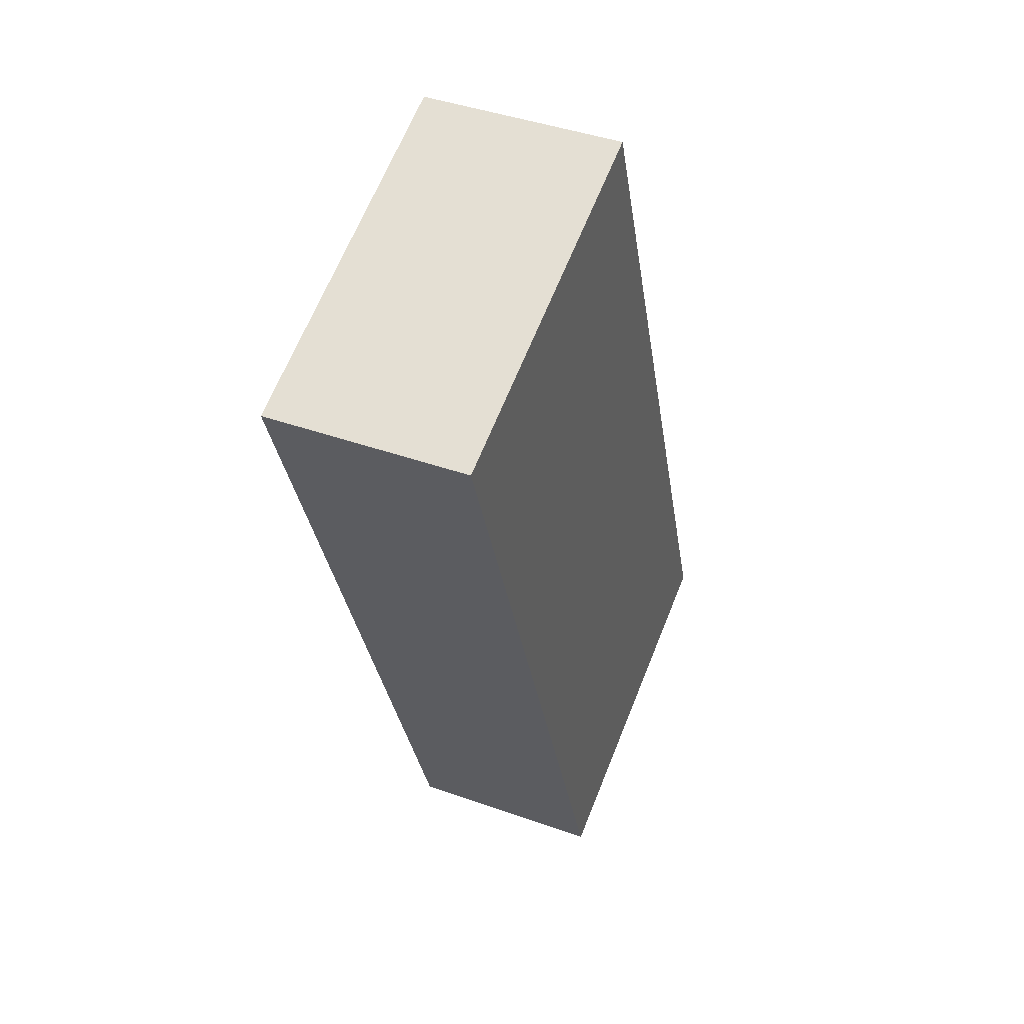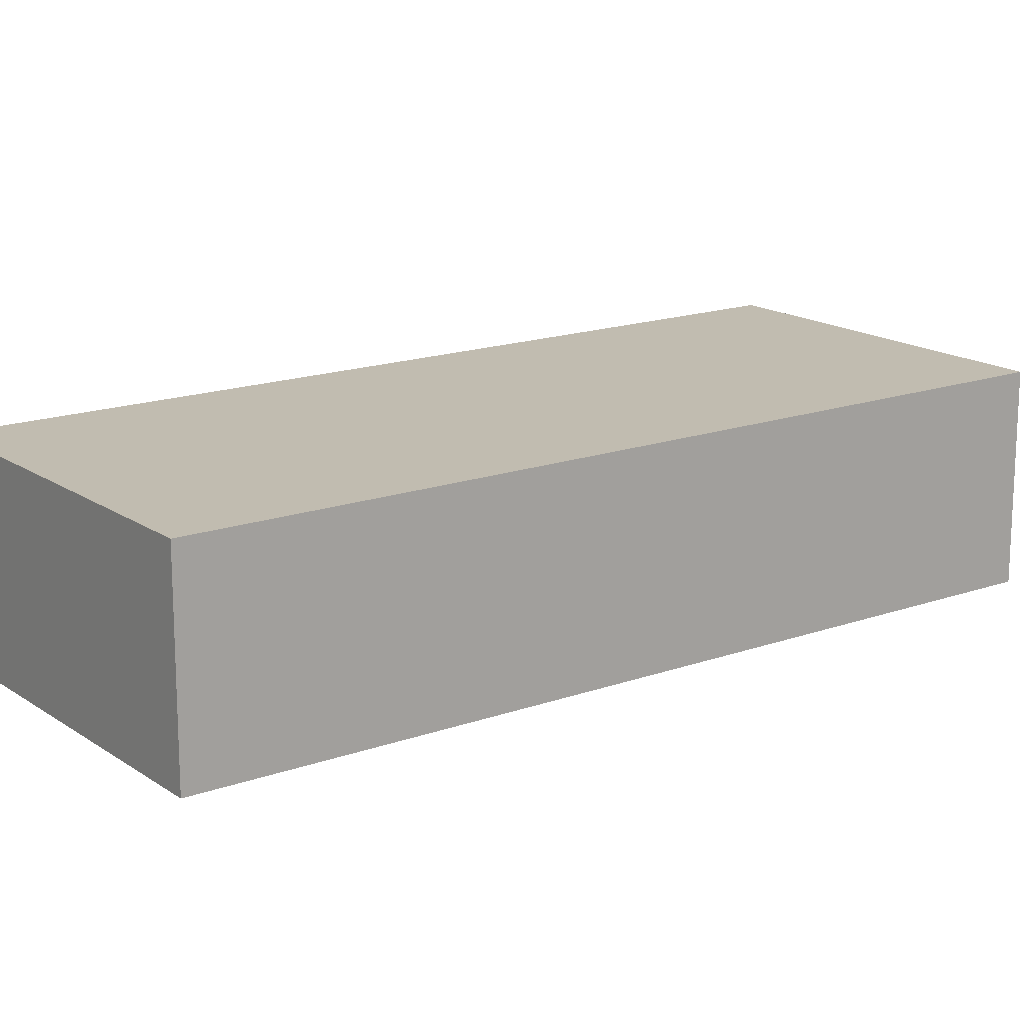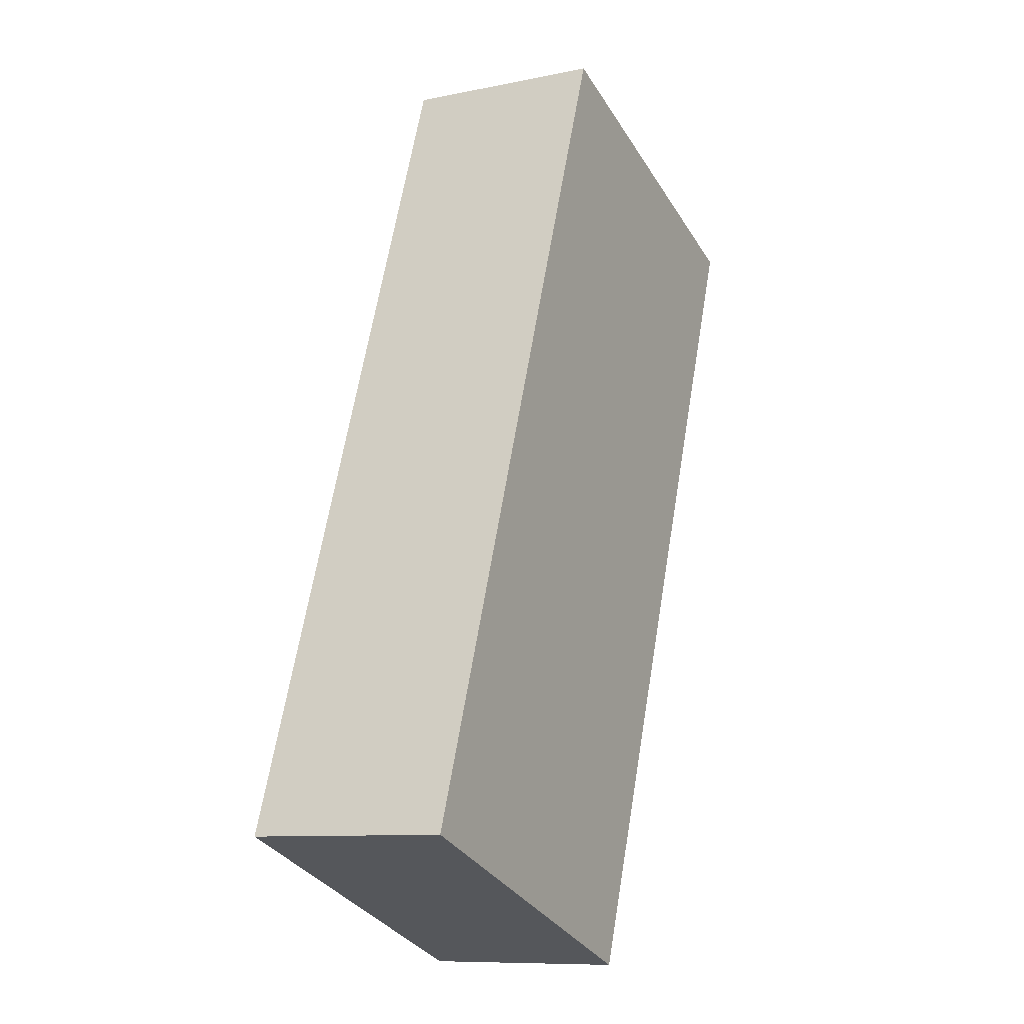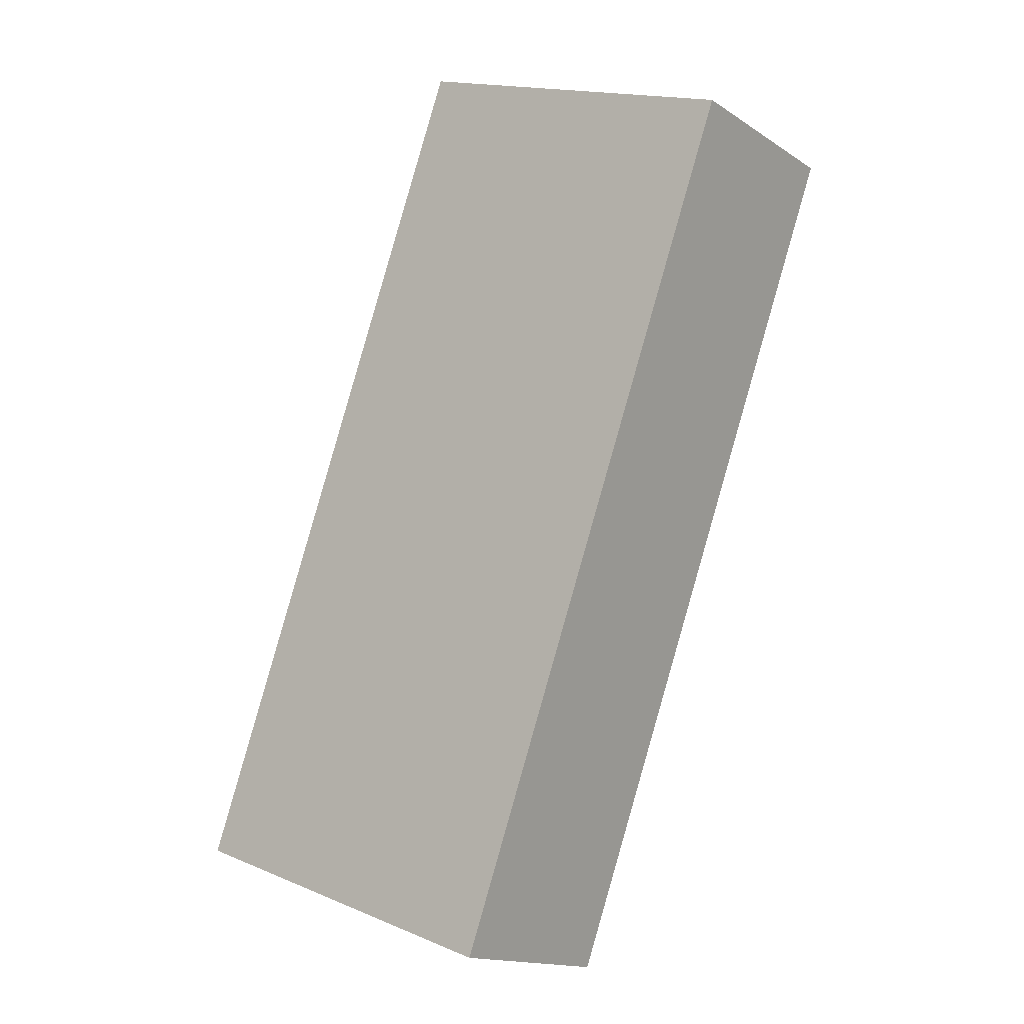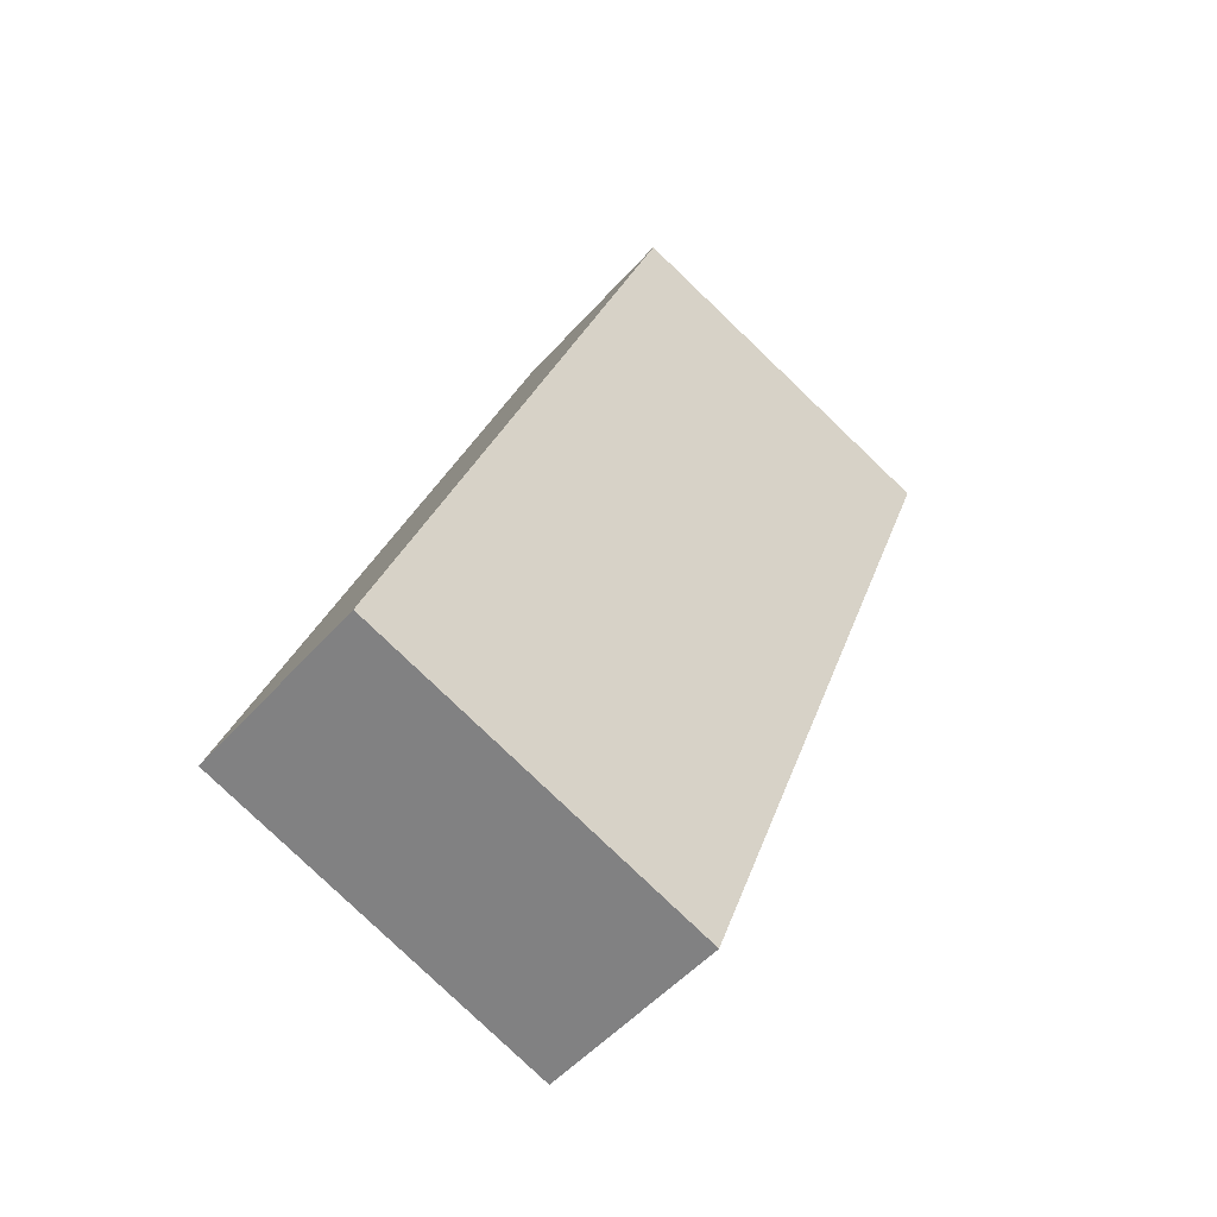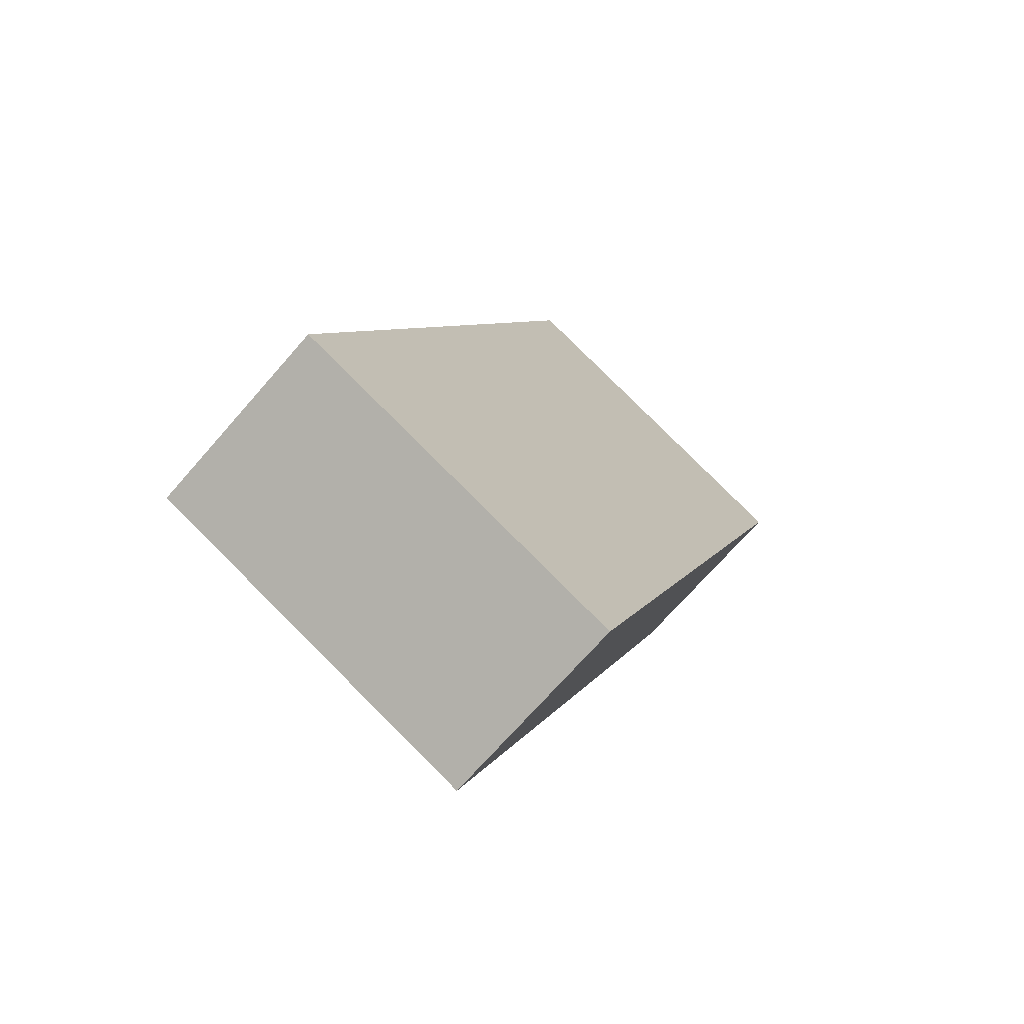
<metadata>
{"format":"obj","ext":"obj","renderer":"f3d","projection":"perspective","resolution":1024,"background":"white","views":[{"elev":42.4,"azim":113.1,"up":"+Z"},{"elev":16.4,"azim":-106.3,"up":"+Y"},{"elev":-9.8,"azim":-61.9,"up":"+Z"},{"elev":-15.4,"azim":36.8,"up":"+Z"},{"elev":-50.8,"azim":-39.7,"up":"+Z"},{"elev":-70.5,"azim":-41.1,"up":"+Z"}]}
</metadata>
<code>
g PileOfCash006
v -3.313 -2.809e-08 -3.577
v -0.2387 -2.809e-08 4.87
v 3.313 2.809e-08 3.577
v 0.2387 2.809e-08 -4.87
v -3.313 2.054 -3.577
v 0.2387 2.054 -4.87
v 3.313 2.054 3.577
v -0.2387 2.054 4.87
v -3.313 -2.809e-08 -3.577
v -3.313 2.054 -3.577
v -0.2387 2.054 4.87
v -0.2387 -2.809e-08 4.87
v -0.2387 -2.809e-08 4.87
v -0.2387 2.054 4.87
v 3.313 2.054 3.577
v 3.313 2.809e-08 3.577
v 3.313 2.809e-08 3.577
v 3.313 2.054 3.577
v 0.2387 2.054 -4.87
v 0.2387 2.809e-08 -4.87
v 0.2387 2.809e-08 -4.87
v 0.2387 2.054 -4.87
v -3.313 2.054 -3.577
v -3.313 -2.809e-08 -3.577
g PileOfCash006_0
f 3 2 1
f 4 3 1
f 7 6 5
f 8 7 5
f 11 10 9
f 12 11 9
f 15 14 13
f 16 15 13
f 19 18 17
f 20 19 17
f 23 22 21
f 24 23 21

</code>
